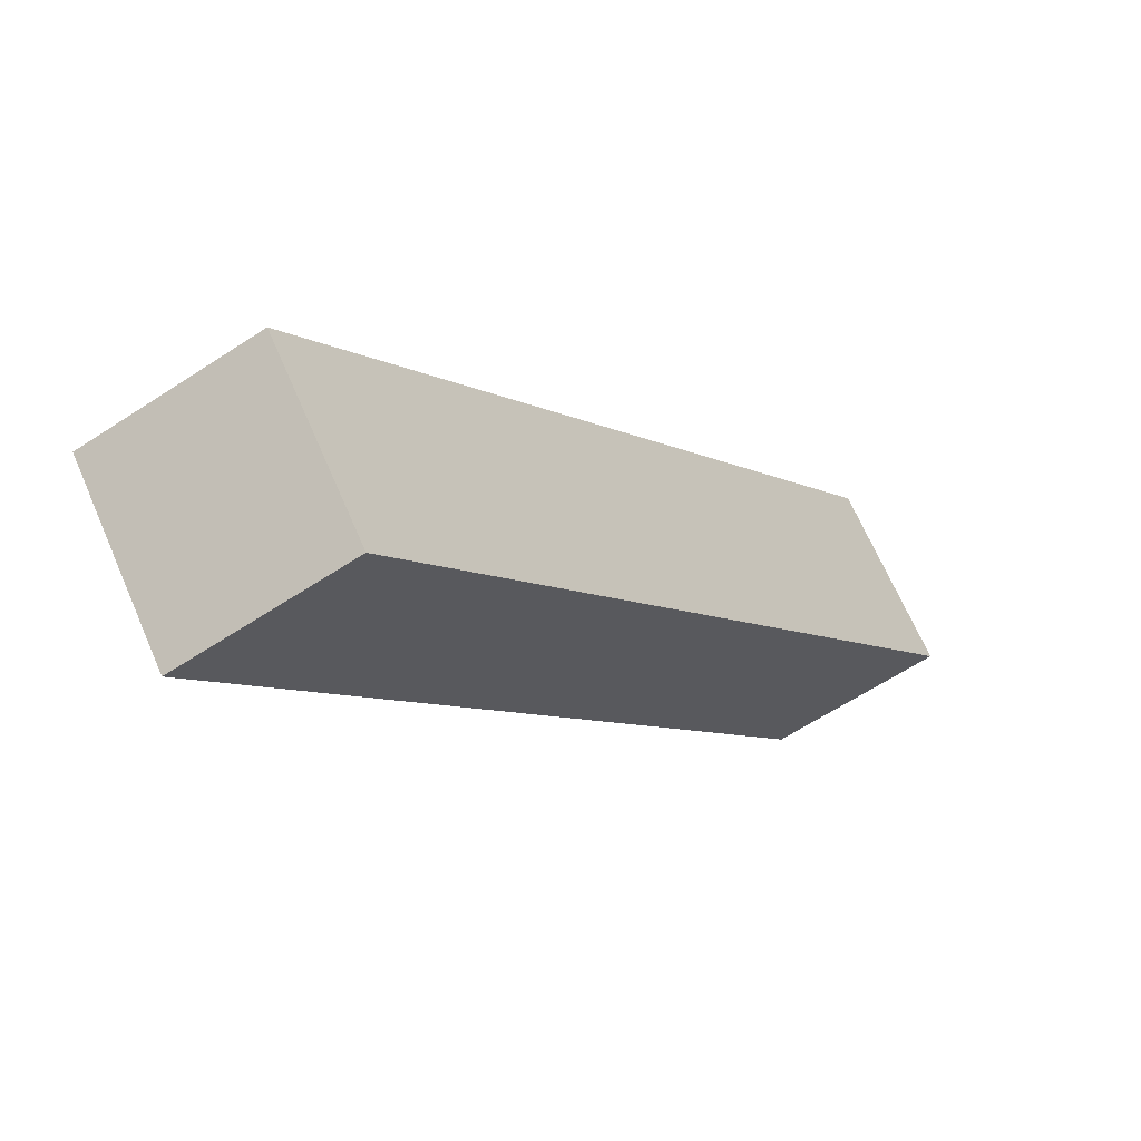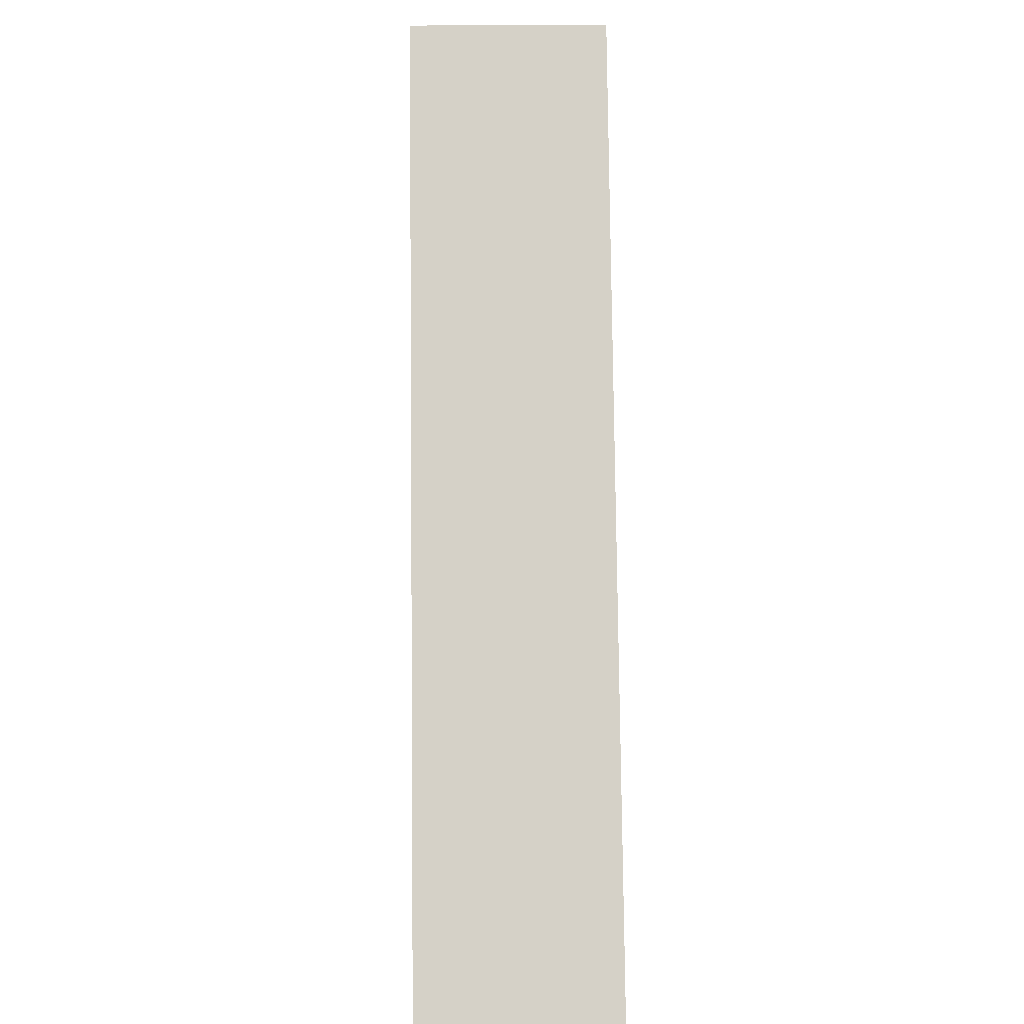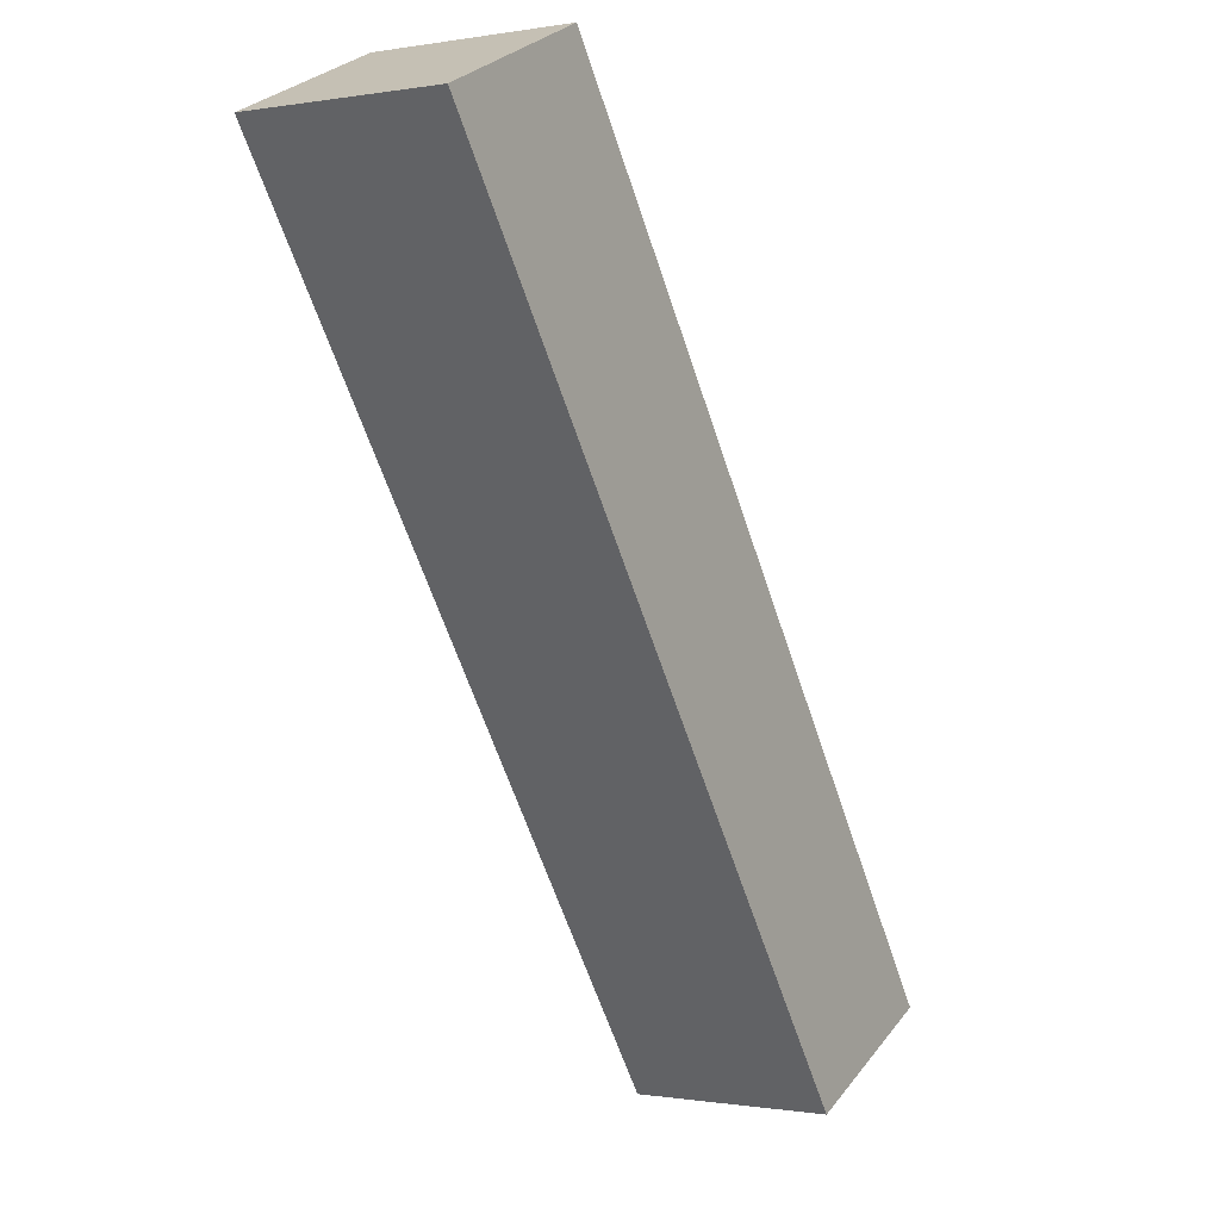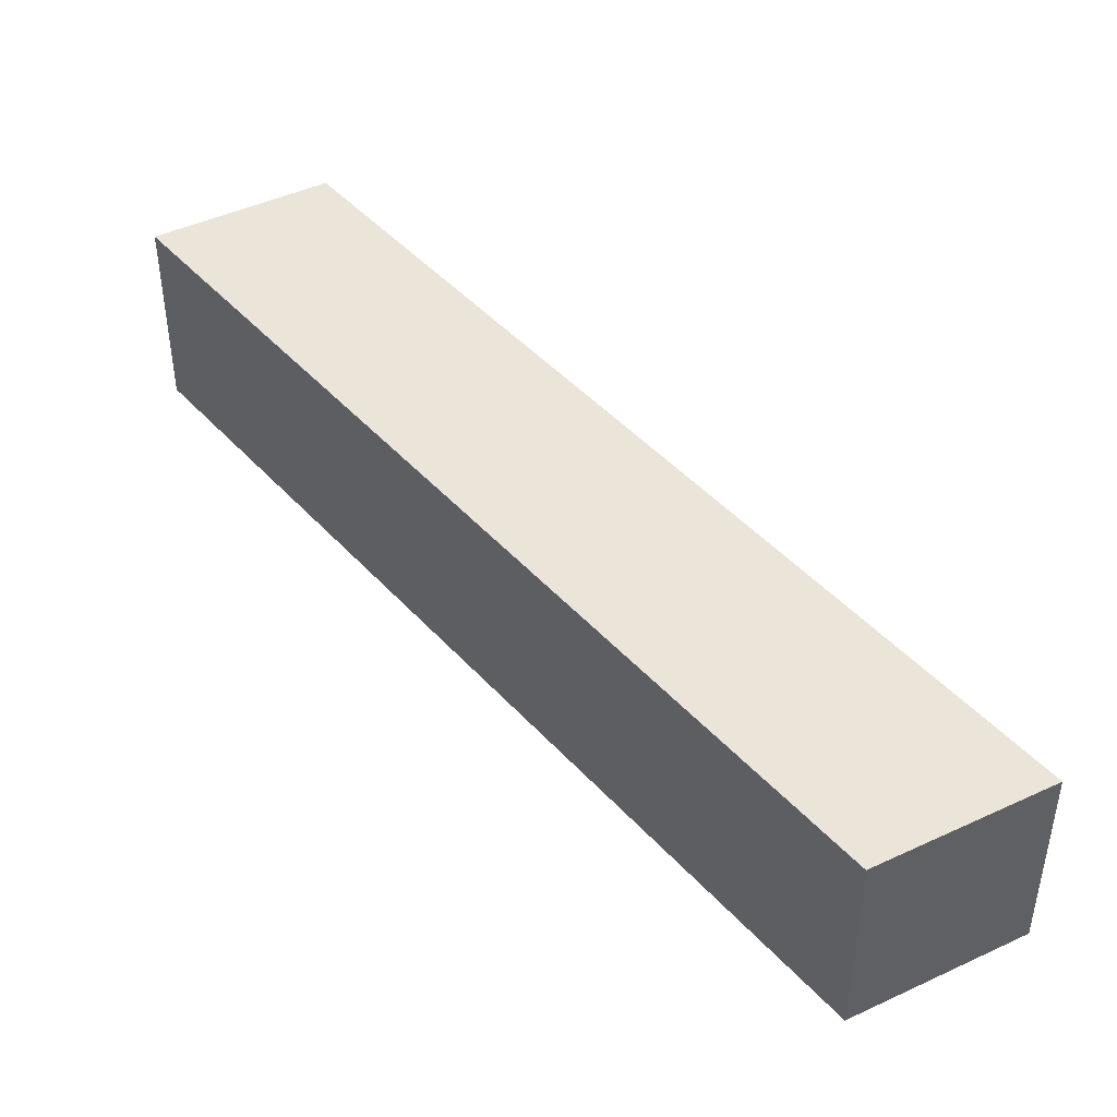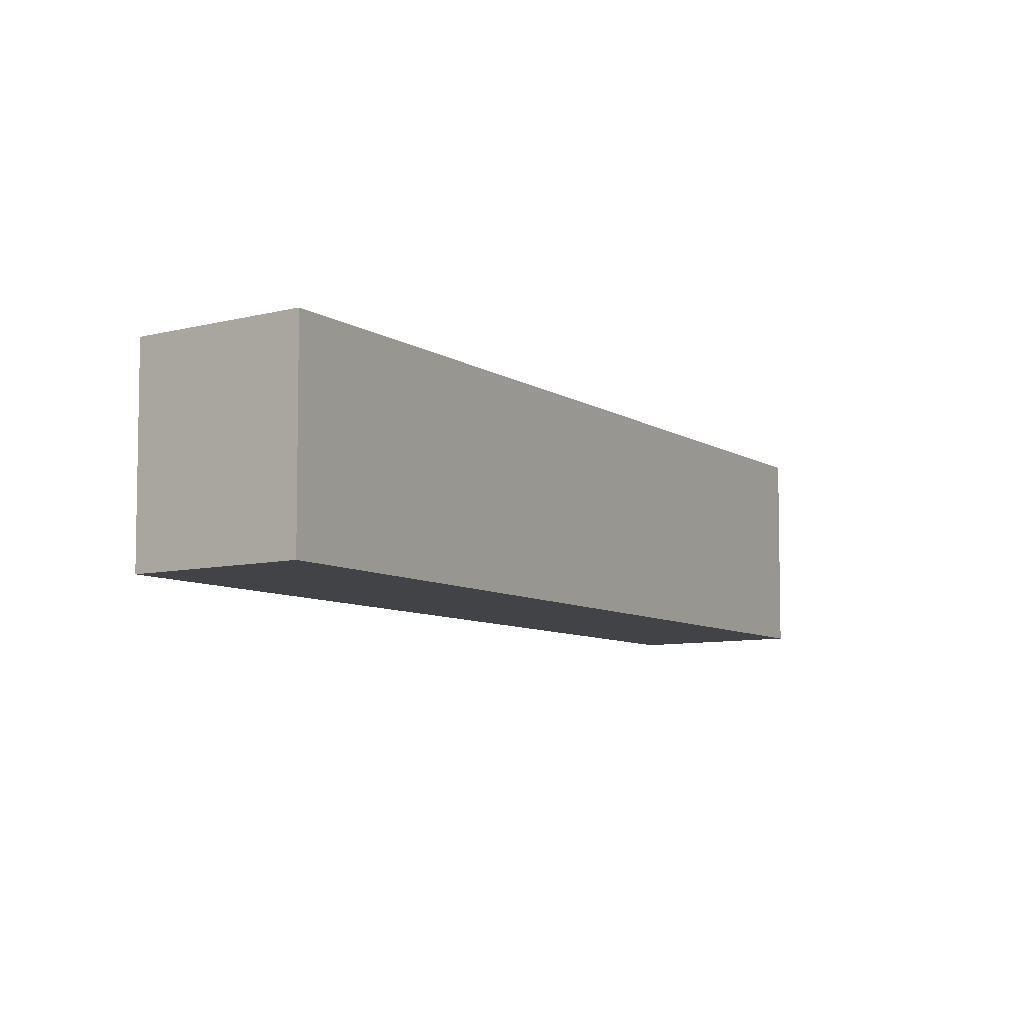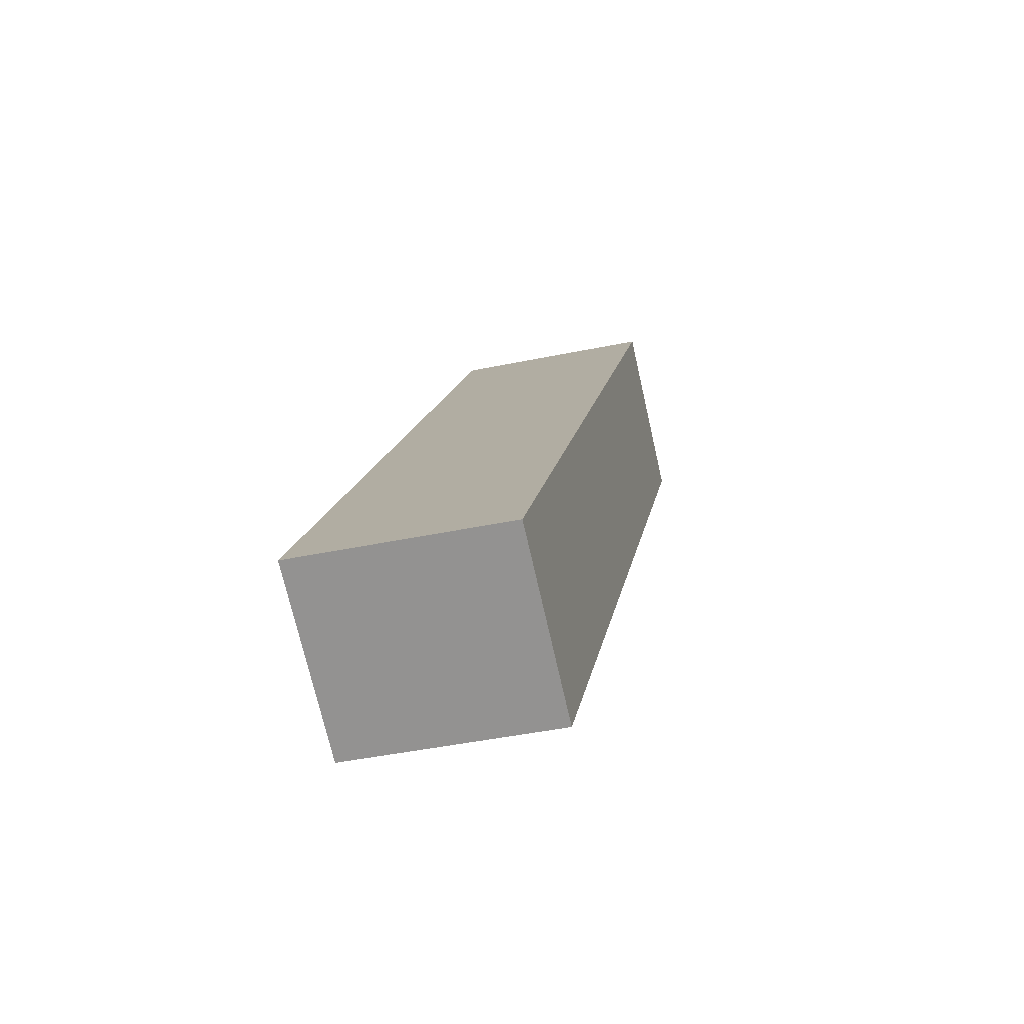
<metadata>
{"format":"obj","ext":"obj","renderer":"f3d","projection":"perspective","resolution":1024,"background":"white","views":[{"elev":67.5,"azim":156.5,"up":"+Z"},{"elev":24.3,"azim":-91.1,"up":"+Z"},{"elev":-0.5,"azim":122.6,"up":"+Z"},{"elev":45.1,"azim":176.0,"up":"+Y"},{"elev":-7.1,"azim":63.3,"up":"+Y"},{"elev":-43.6,"azim":-76.2,"up":"+Z"}]}
</metadata>
<code>
v -6.17 -0.09822 5.27
v -6.088 -0.09822 5.387
v -6.065 -0.09822 5.376
v -6.146 -0.09822 5.259
v -6.17 -0.1264 5.27
v -6.146 -0.1264 5.259
v -6.065 -0.1264 5.376
v -6.088 -0.1264 5.387
v -6.146 -0.1264 5.259
v -6.17 -0.1264 5.27
v -6.17 -0.09822 5.27
v -6.146 -0.09822 5.259
v -6.065 -0.1264 5.376
v -6.146 -0.1264 5.259
v -6.146 -0.09822 5.259
v -6.065 -0.09822 5.376
v -6.088 -0.1264 5.387
v -6.065 -0.1264 5.376
v -6.065 -0.09822 5.376
v -6.088 -0.09822 5.387
v -6.17 -0.1264 5.27
v -6.088 -0.1264 5.387
v -6.088 -0.09822 5.387
v -6.17 -0.09822 5.27
f 1 2 3
f 1 3 4
f 5 6 7
f 5 7 8
f 9 10 11
f 9 11 12
f 13 14 15
f 13 15 16
f 17 18 19
f 17 19 20
f 21 22 23
f 21 23 24

</code>
